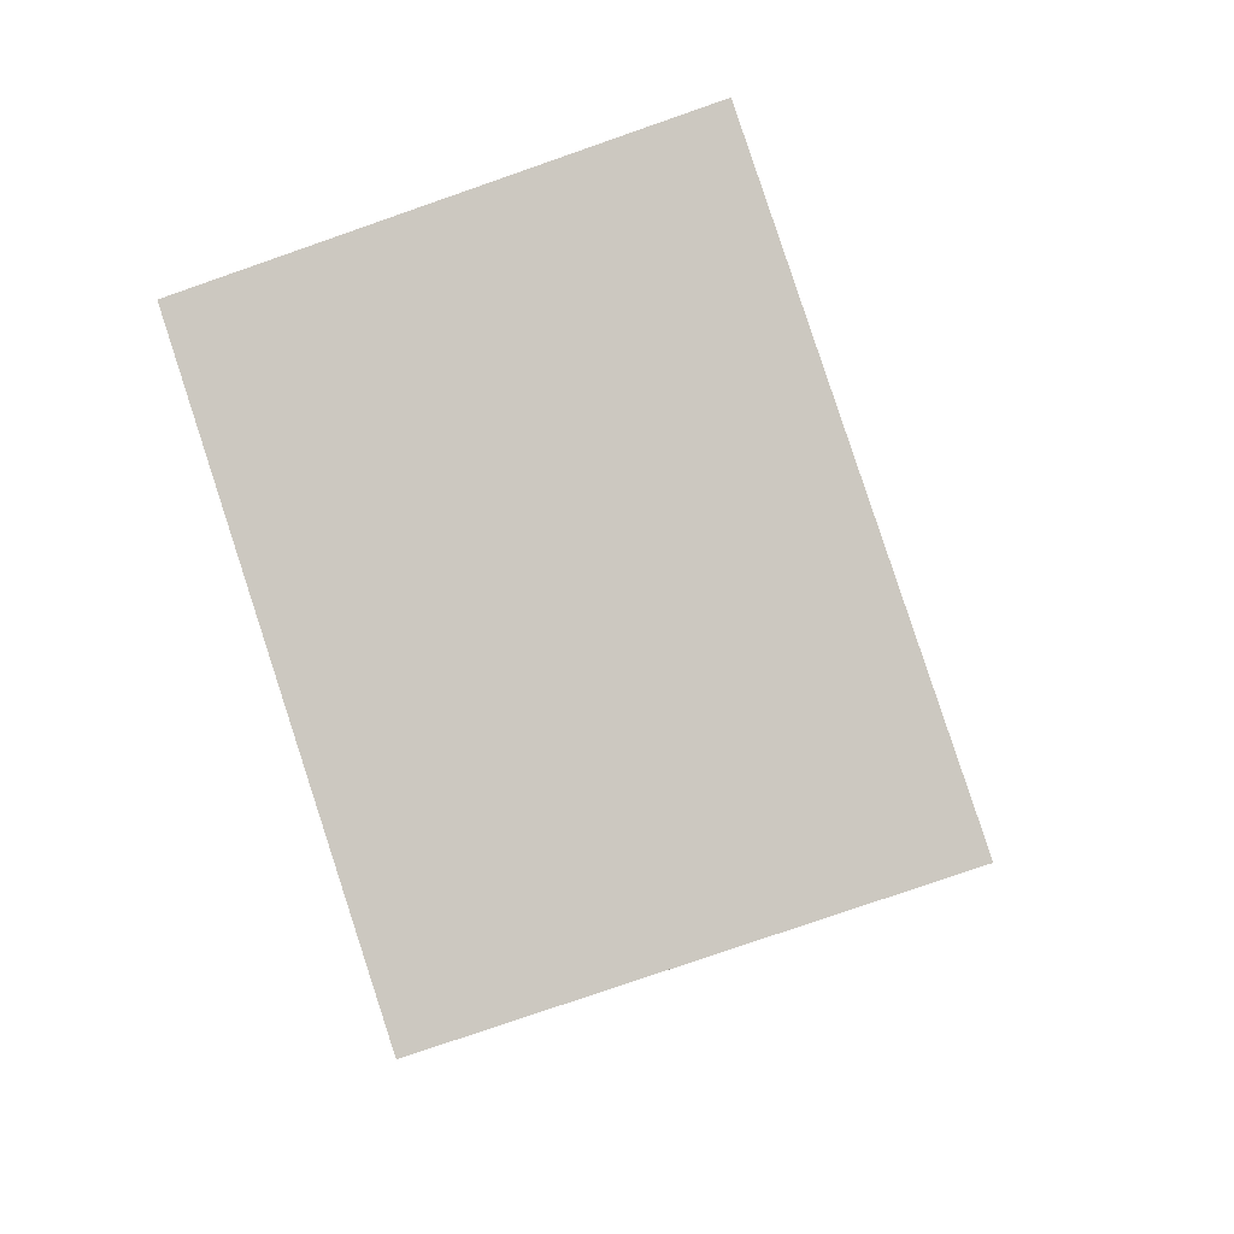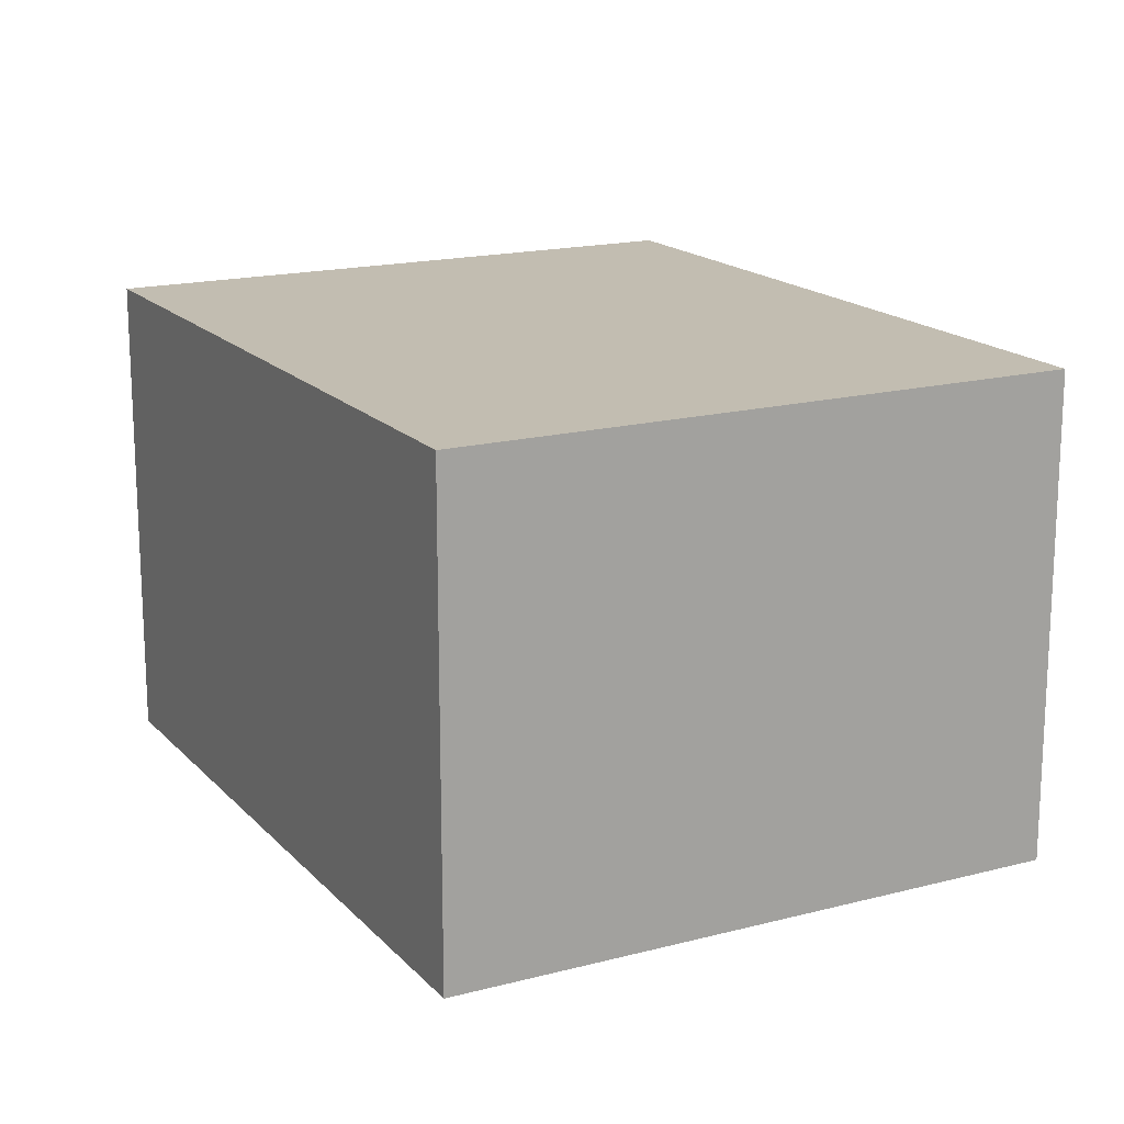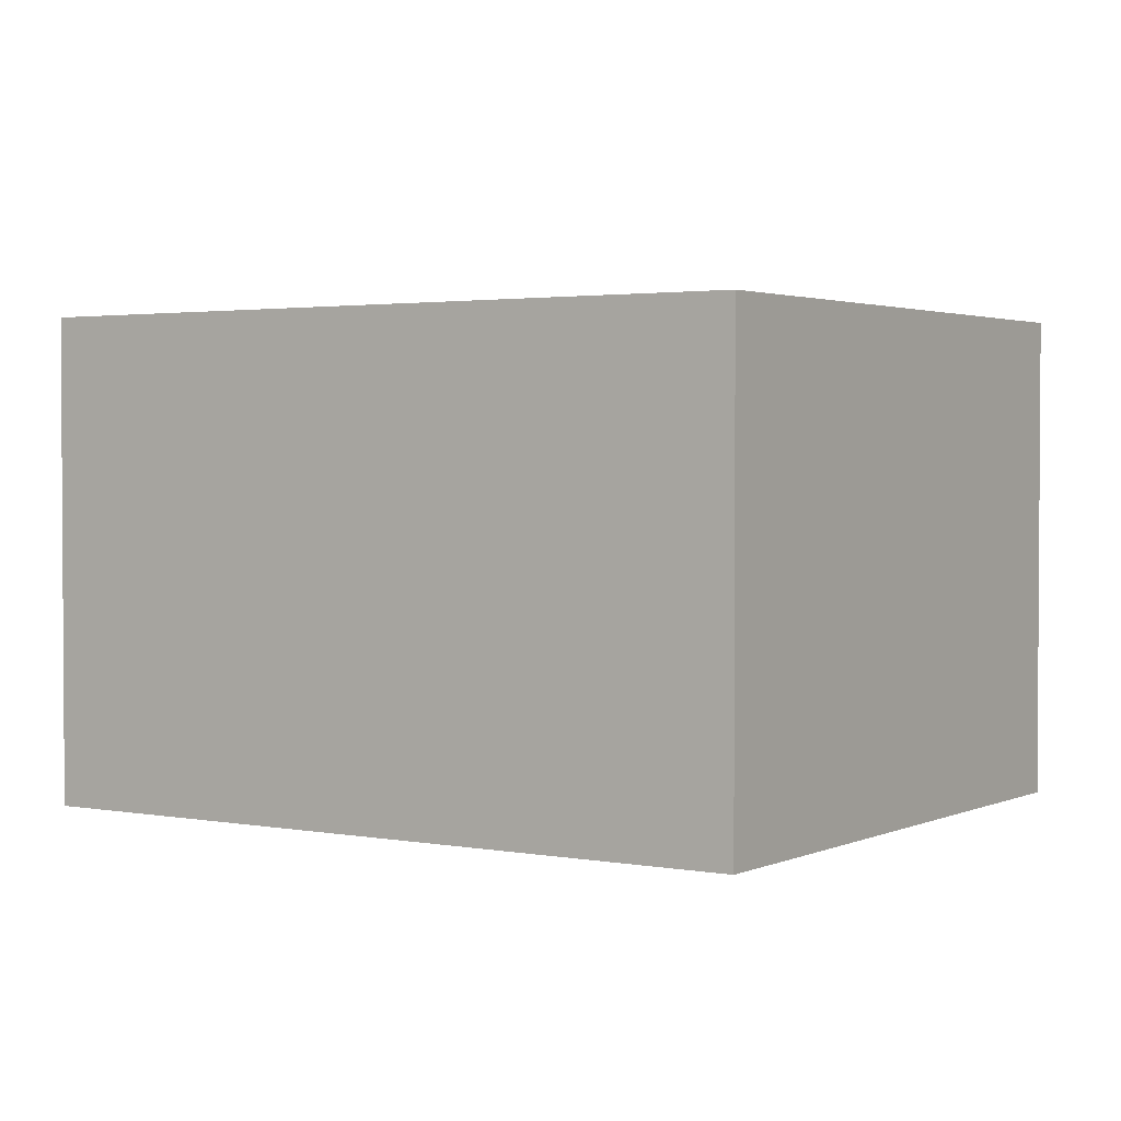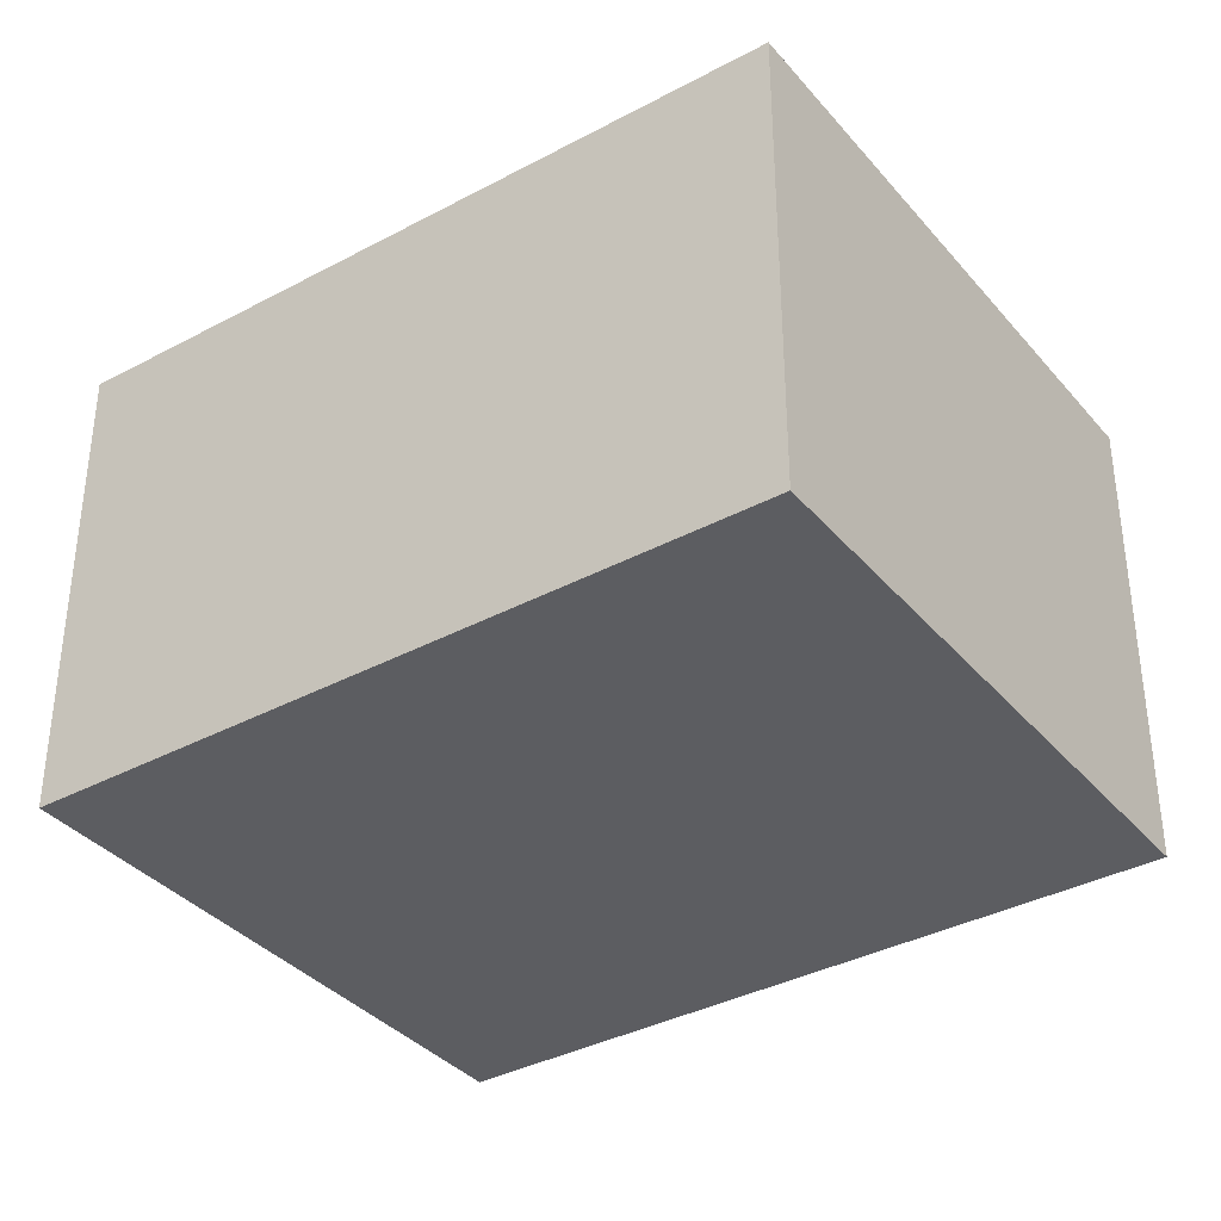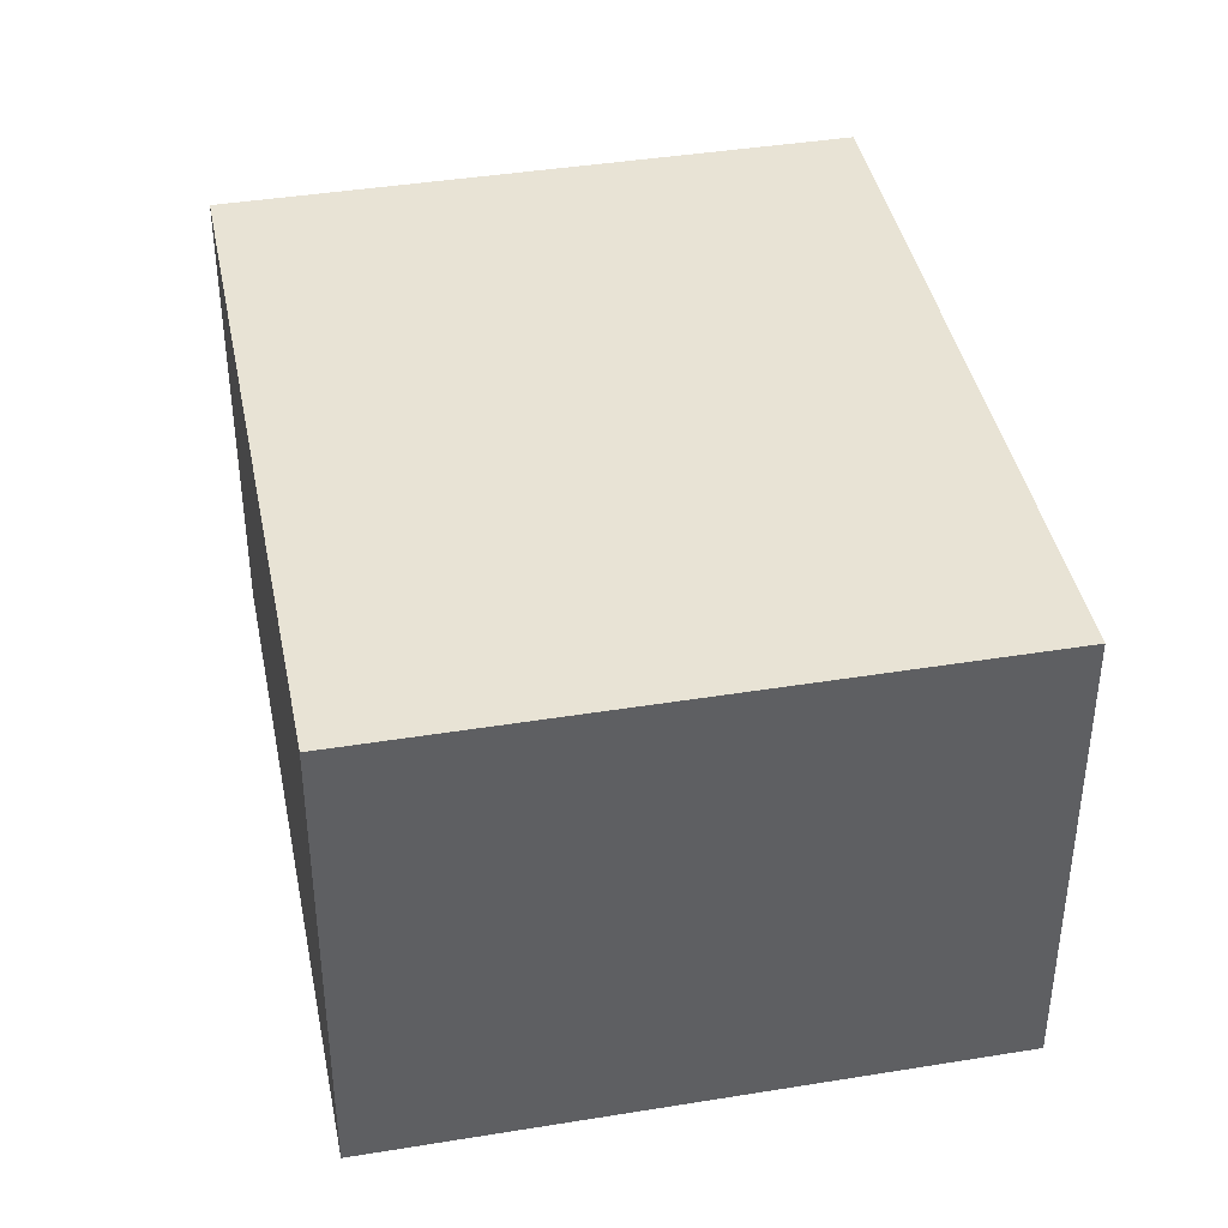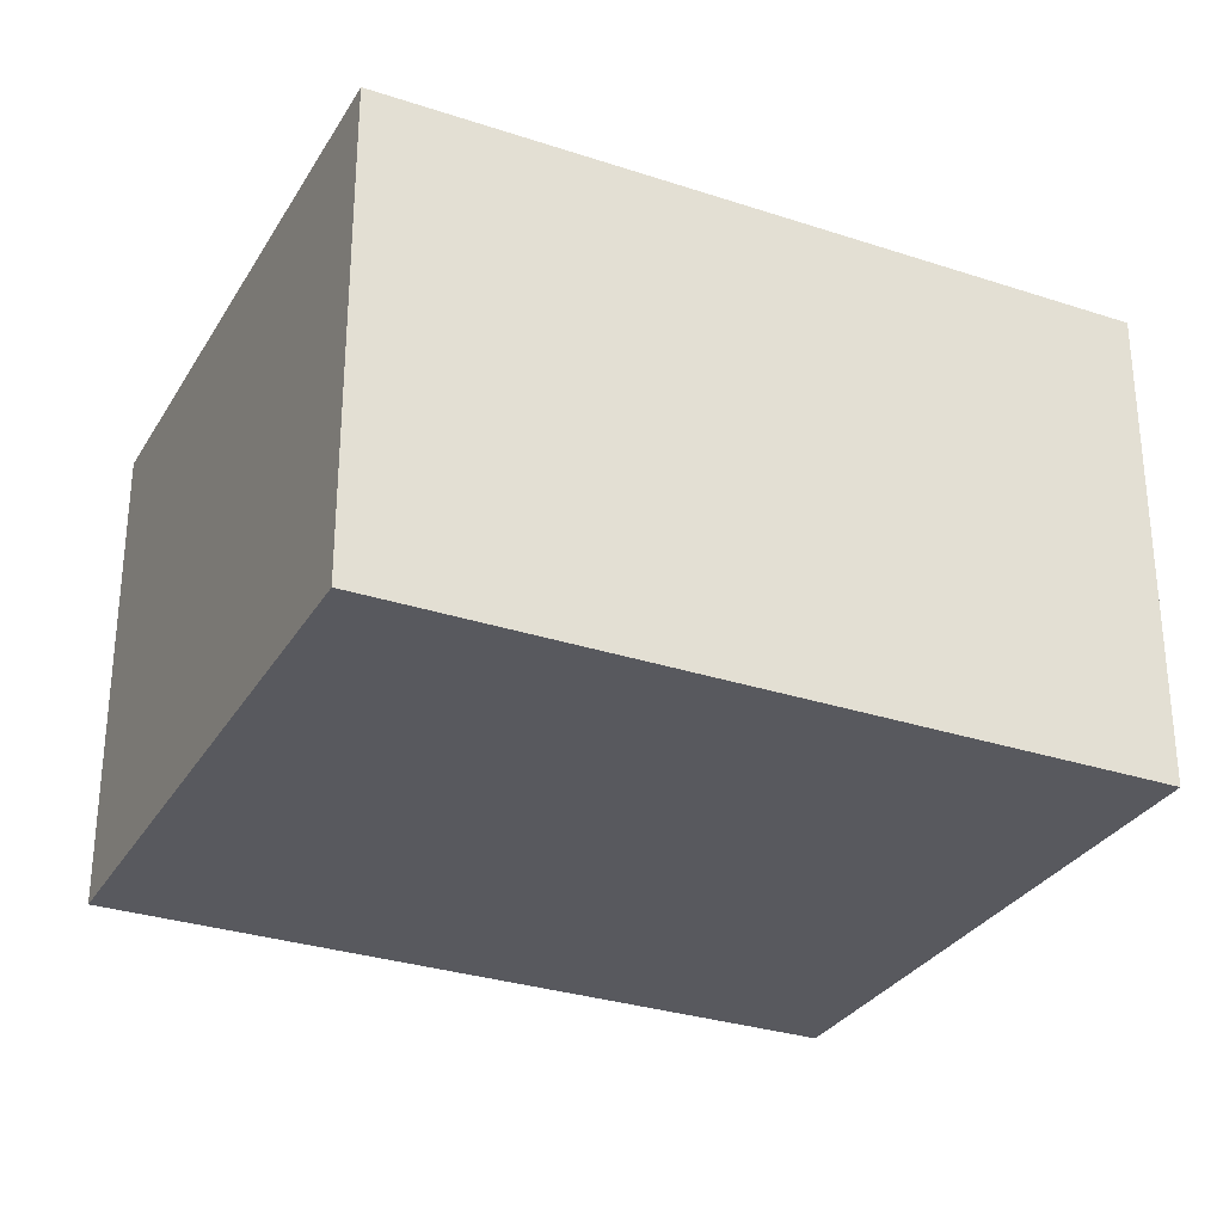
<metadata>
{"format":"obj","ext":"obj","renderer":"f3d","projection":"perspective","resolution":1024,"background":"white","views":[{"elev":-77.2,"azim":109.2,"up":"+Z"},{"elev":17.0,"azim":-46.6,"up":"+Y"},{"elev":2.3,"azim":-75.2,"up":"+Y"},{"elev":-36.4,"azim":-73.9,"up":"+Y"},{"elev":41.0,"azim":-30.0,"up":"+Y"},{"elev":-30.3,"azim":-134.4,"up":"+Y"}]}
</metadata>
<code>
v  2.374 1.921 0.807
v  0.978 1.921 -2.873
v  0 1.921 1.176e-16
v  3.351 1.921 -2.065
v  0 0 0
v  2.374 -4.941e-17 0.807
v  3.351 1.264e-16 -2.065
v  0.978 1.759e-16 -2.873
g defaultobject
f 1 2 3
f 2 1 4
f 5 1 3
f 1 5 6
f 6 4 1
f 4 6 7
f 7 2 4
f 2 7 8
f 8 3 2
f 3 8 5
f 8 6 5
f 6 8 7

</code>
